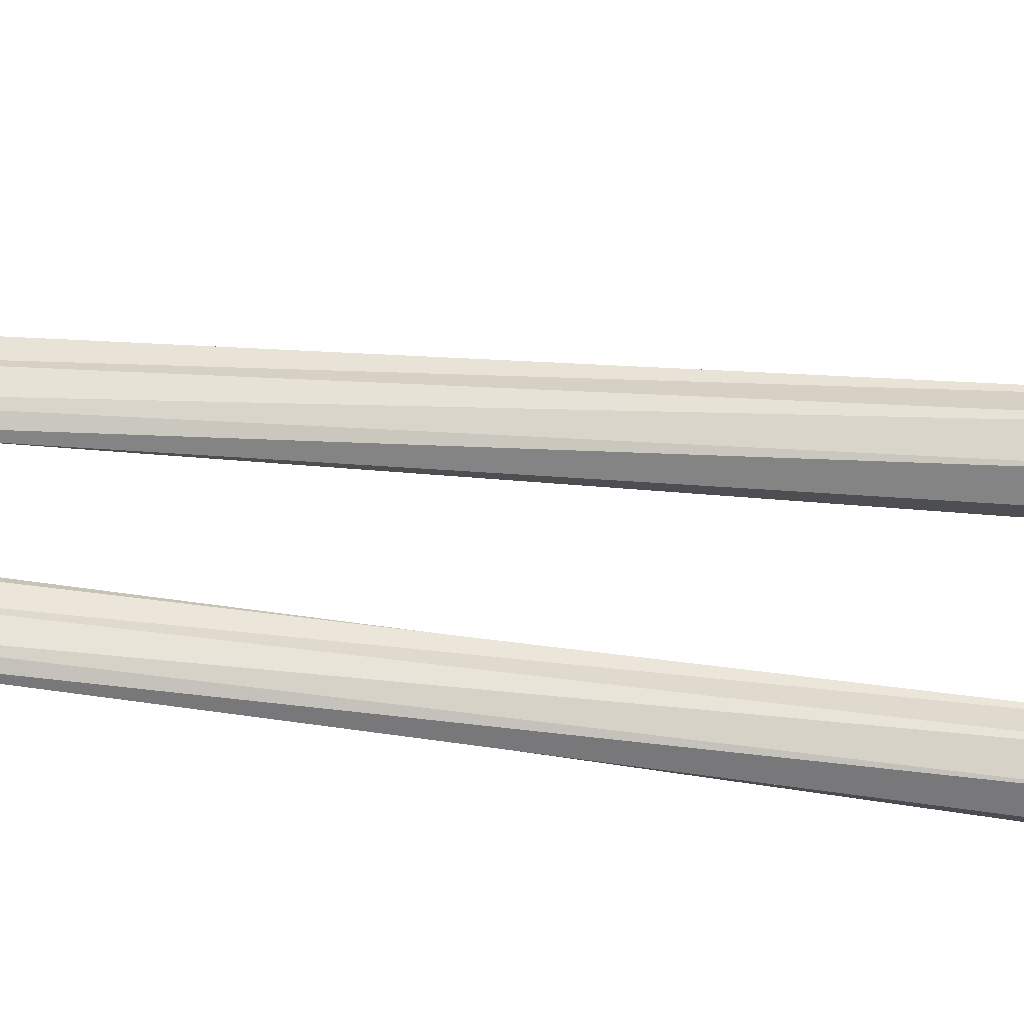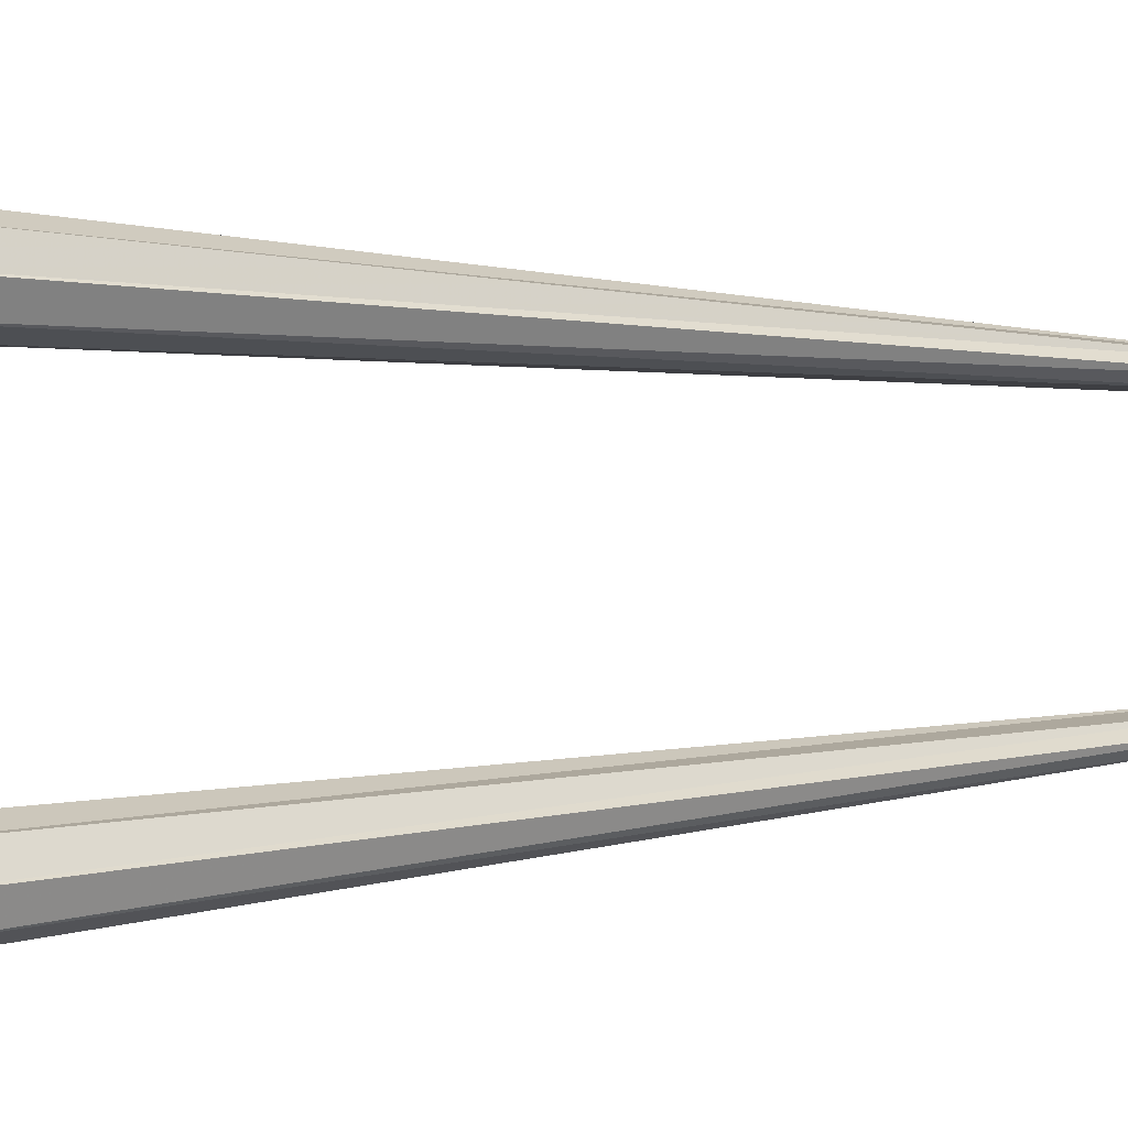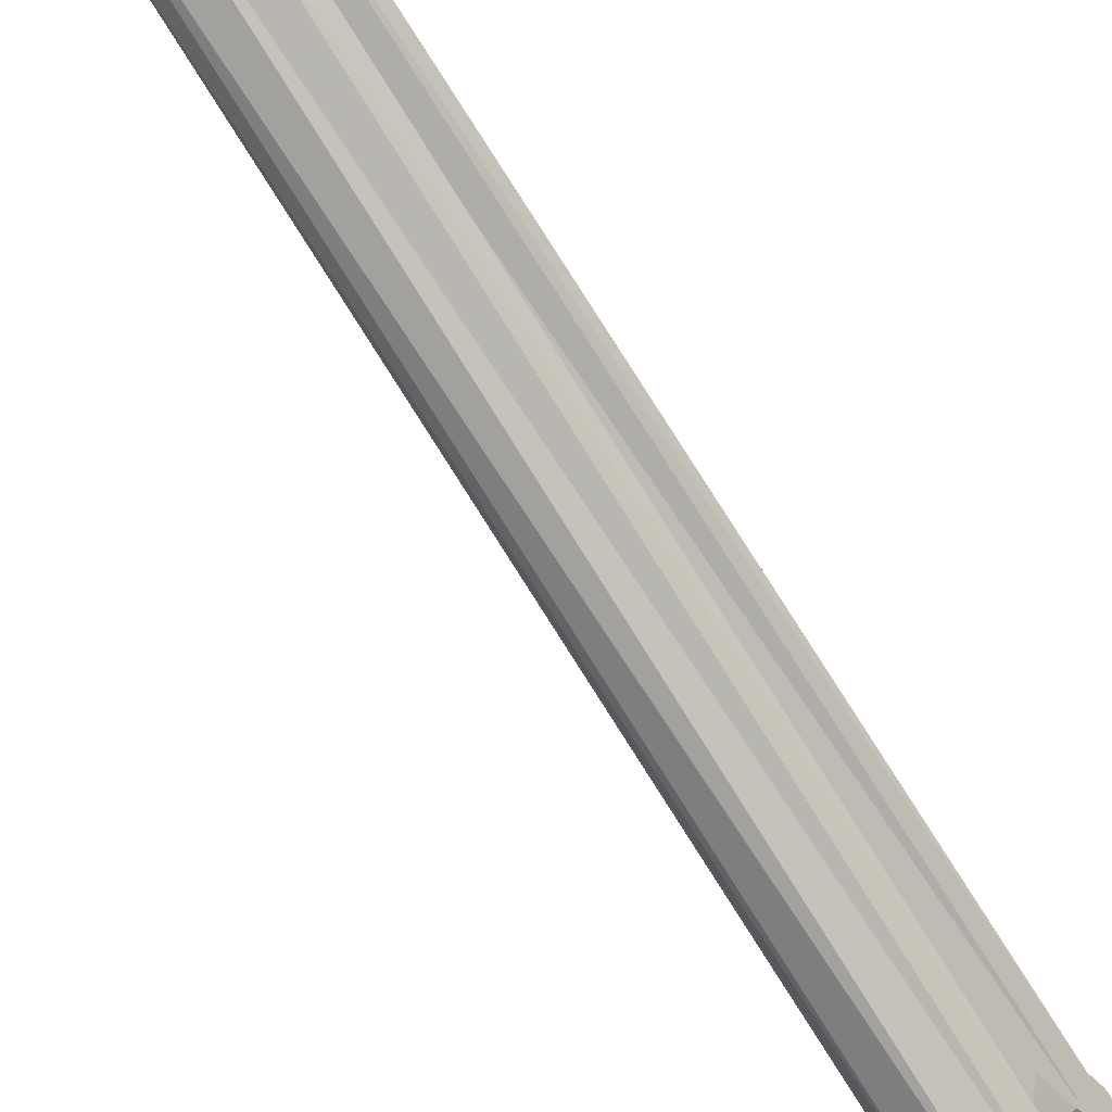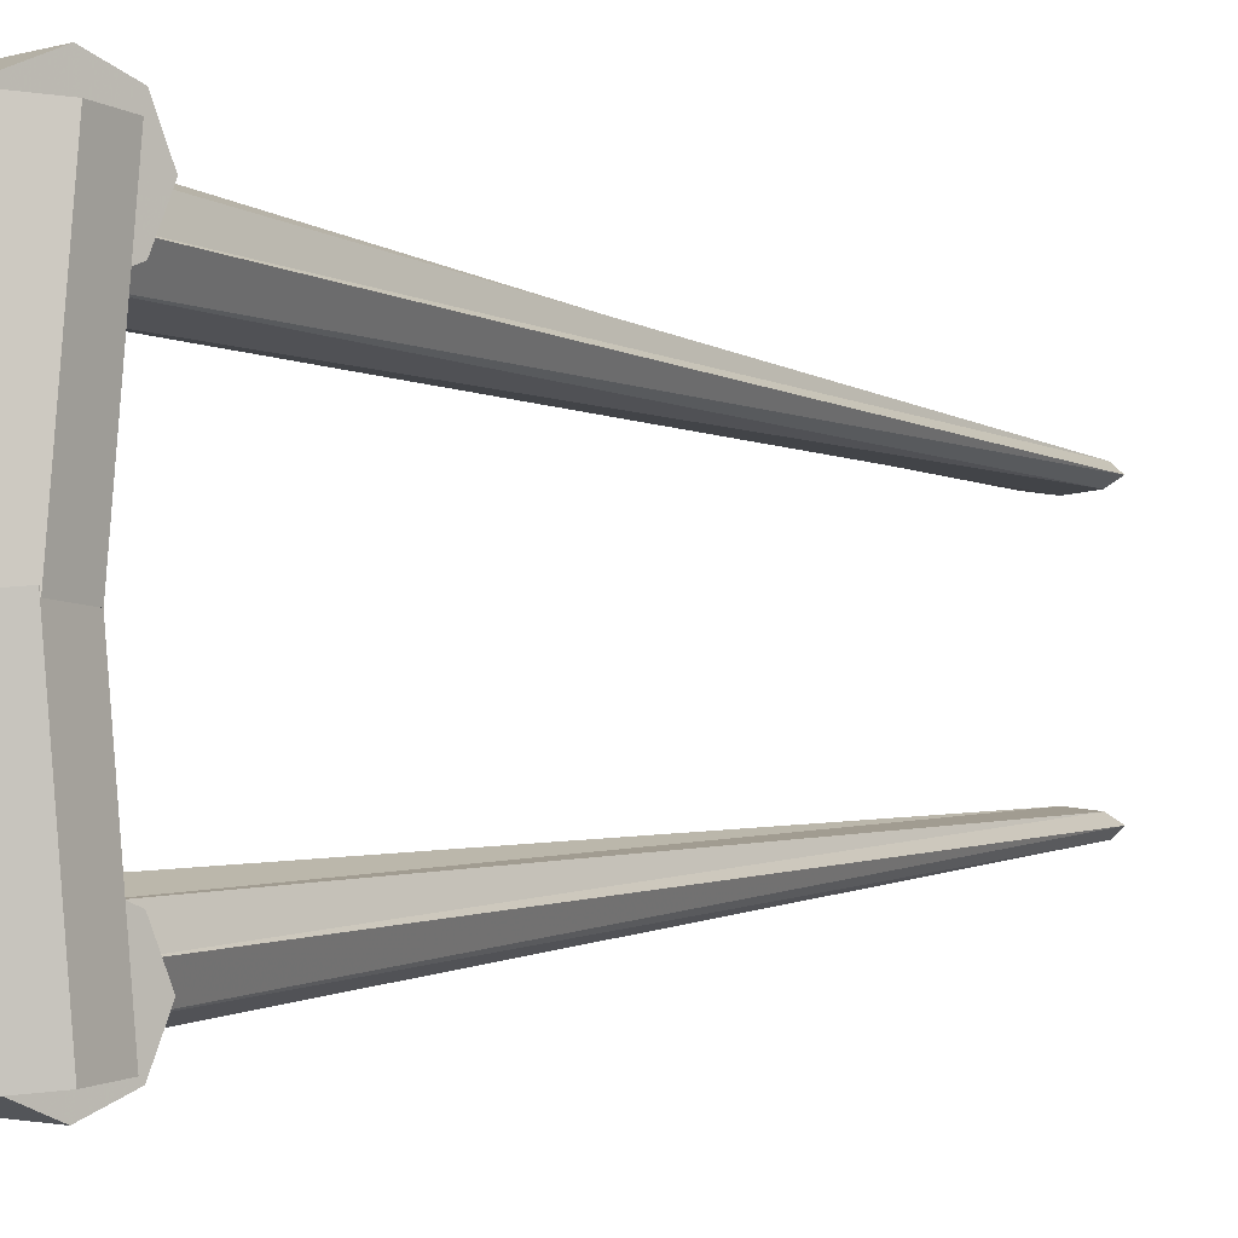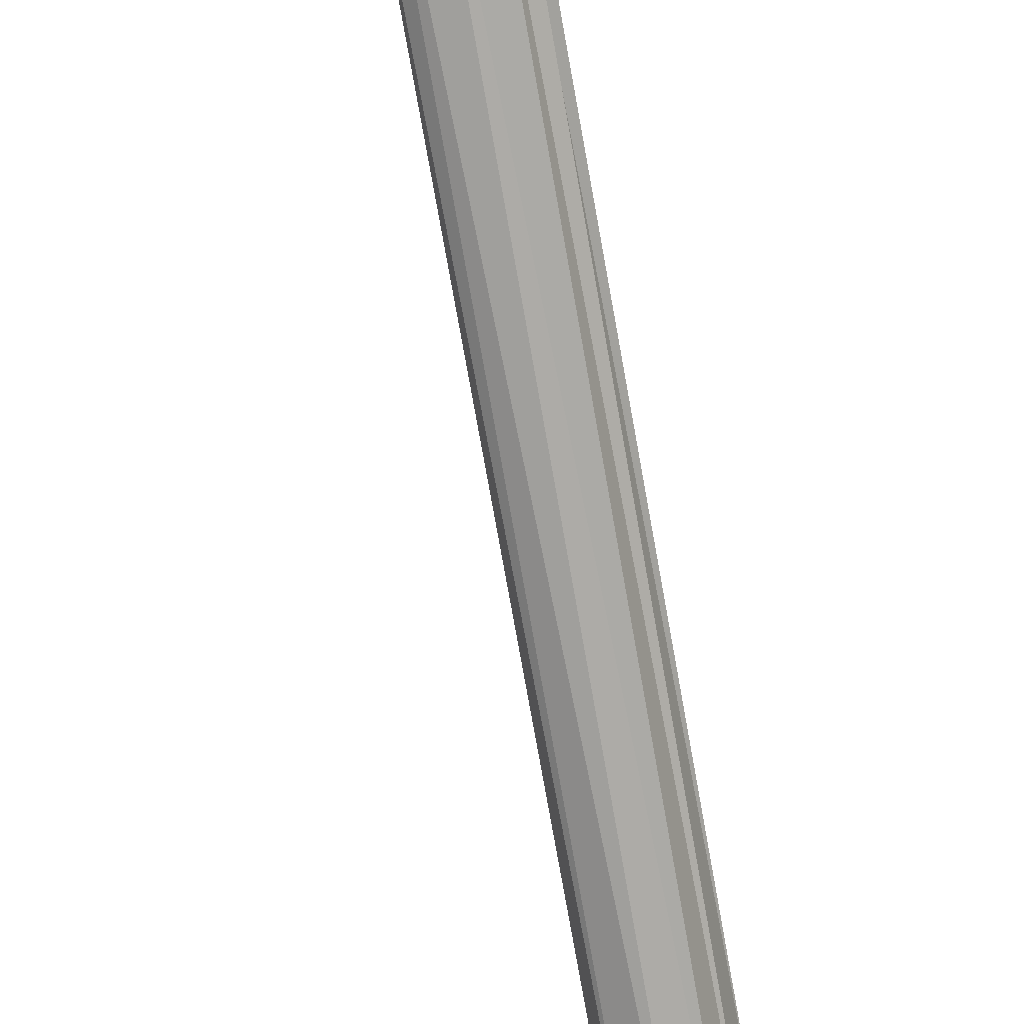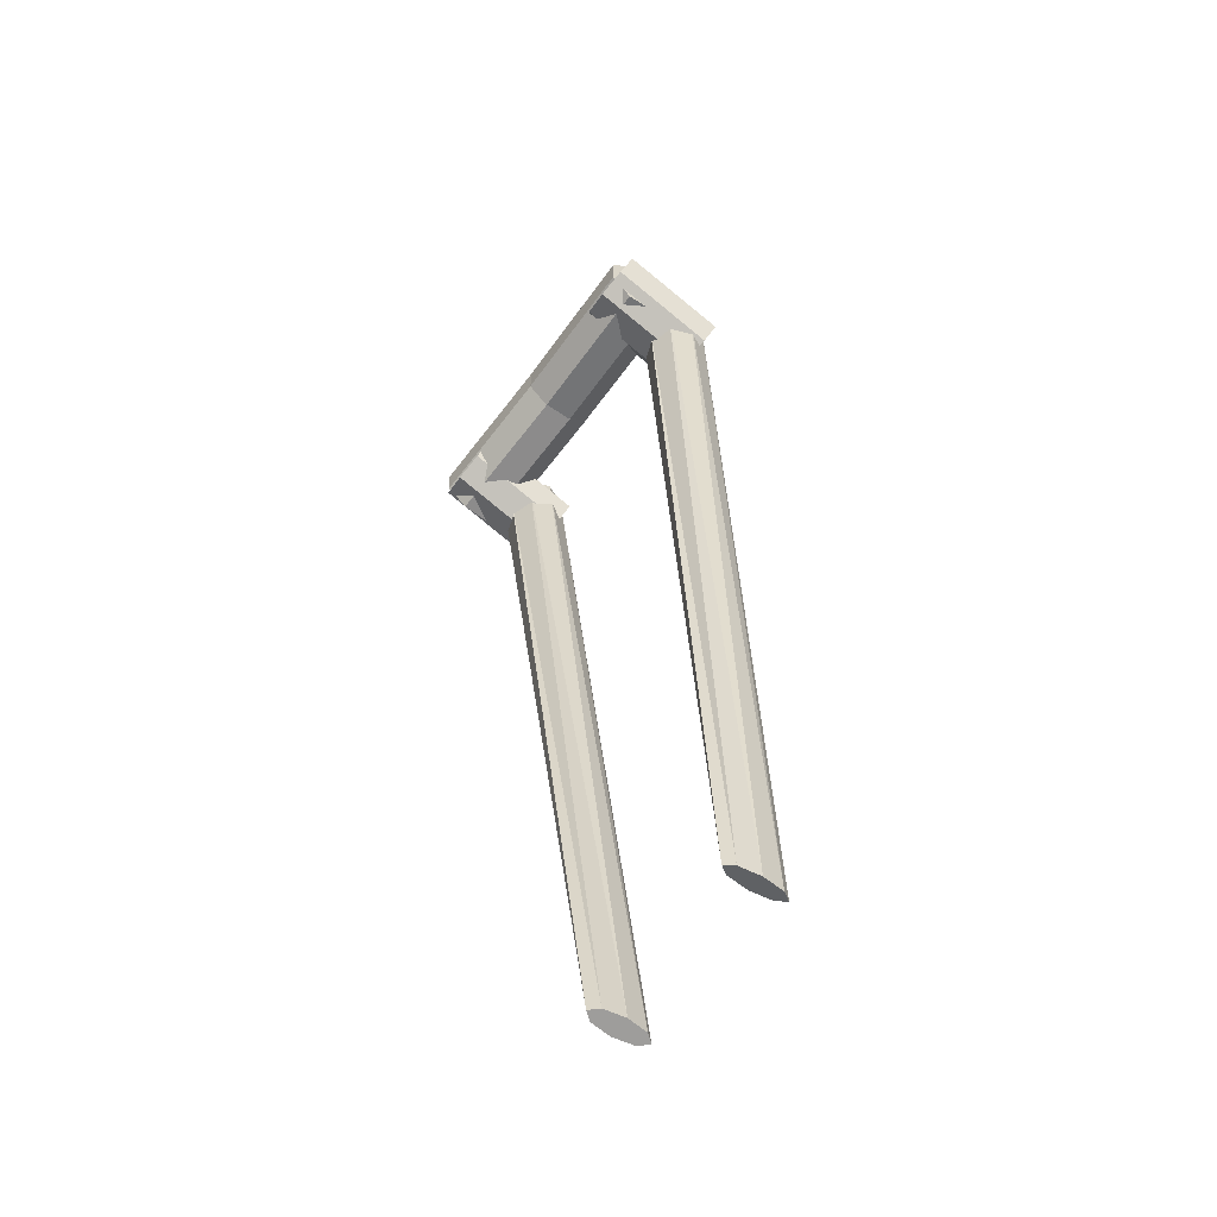
<metadata>
{"format":"obj","ext":"obj","renderer":"f3d","projection":"perspective","resolution":1024,"background":"white","views":[{"elev":52.2,"azim":102.5,"up":"+Z"},{"elev":2.3,"azim":-119.6,"up":"+Z"},{"elev":-74.7,"azim":37.6,"up":"+Z"},{"elev":-1.7,"azim":-143.4,"up":"+Z"},{"elev":-70.4,"azim":15.5,"up":"+Z"},{"elev":-61.4,"azim":-36.5,"up":"+Y"}]}
</metadata>
<code>
v -0.05127 -0.07508 -0.2199
v -0.06362 -0.1212 -0.1721
v -0.06874 -0.1403 -0.2199
v 0.1365 -0.1254 -0.2199
v 0.119 -0.1906 -0.2199
v 0.1242 -0.1715 -0.1721
v -0.06362 -0.1212 -0.2676
v 0.1242 -0.1715 -0.2676
v -0.05127 -0.07508 -0.2874
v 0.1365 -0.1254 -0.2874
v -0.03891 -0.02897 -0.2676
v 0.1489 -0.07929 -0.2676
v -0.0338 -0.009878 -0.2199
v 0.154 -0.06019 -0.2199
v -0.03891 -0.02897 -0.1721
v 0.1489 -0.07929 -0.1721
v -0.05127 -0.07508 -0.1524
v 0.1365 -0.1254 -0.1524
v -0.05127 -0.07508 0.2301
v -0.06362 -0.1212 0.2779
v -0.06874 -0.1403 0.2301
v 0.1365 -0.1254 0.2301
v 0.119 -0.1906 0.2301
v 0.1242 -0.1715 0.2779
v -0.06362 -0.1212 0.1824
v 0.1242 -0.1715 0.1824
v -0.05127 -0.07508 0.1626
v 0.1365 -0.1254 0.1626
v -0.03891 -0.02897 0.1824
v 0.1489 -0.07929 0.1824
v -0.0338 -0.009878 0.2301
v 0.154 -0.06019 0.2301
v -0.03891 -0.02897 0.2779
v 0.1489 -0.07929 0.2779
v -0.05127 -0.07508 0.2976
v 0.1365 -0.1254 0.2976
v 0.09415 -0.07321 -0.2169
v 0.1333 -0.06681 -0.1802
v 0.1479 -0.06858 -0.2189
v 0.2384 -1.573 -0.1431
v 0.2922 -1.569 -0.1437
v 0.2776 -1.567 -0.1321
v 0.131 -0.07307 -0.2563
v 0.2753 -1.573 -0.155
v 0.09255 -0.07763 -0.2707
v 0.2368 -1.578 -0.1593
v 0.055 -0.07961 -0.2535
v 0.1993 -1.58 -0.1541
v 0.04039 -0.07783 -0.2149
v 0.1847 -1.578 -0.1425
v 0.05727 -0.07335 -0.1774
v 0.2015 -1.573 -0.1313
v 0.09576 -0.06879 -0.1631
v 0.24 -1.569 -0.127
v -0.005072 -0.08476 -0.2665
v 0.05604 -0.05641 -0.2707
v 0.01793 -0.02158 -0.2724
v 0.002977 -0.06265 0.002453
v 0.02598 0.000538 -0.00343
v 0.06409 -0.03429 -0.001707
v -0.03366 -0.02376 -0.2707
v -0.02561 -0.001645 -0.001707
v -0.0685 -0.06168 -0.2665
v -0.06045 -0.03956 0.002453
v -0.06618 -0.1131 -0.2624
v -0.05814 -0.09101 0.006613
v -0.02807 -0.148 -0.2606
v -0.02002 -0.1258 0.008336
v 0.02352 -0.1458 -0.2624
v 0.03157 -0.1237 0.006613
v 0.05836 -0.1079 -0.2665
v 0.06641 -0.08574 0.002453
v 0.09415 -0.07321 0.2269
v 0.131 -0.07307 0.2663
v 0.1479 -0.06858 0.2289
v 0.2384 -1.573 0.1431
v 0.2922 -1.569 0.1437
v 0.2753 -1.573 0.155
v 0.1333 -0.06681 0.1902
v 0.2776 -1.567 0.1321
v 0.09576 -0.06879 0.1731
v 0.24 -1.569 0.127
v 0.05727 -0.07335 0.1874
v 0.2015 -1.573 0.1313
v 0.04039 -0.07783 0.2249
v 0.1847 -1.578 0.1425
v 0.055 -0.07961 0.2635
v 0.1993 -1.58 0.1541
v 0.09255 -0.07763 0.2807
v 0.2368 -1.578 0.1593
v -0.005766 -0.08587 0.2646
v 0.02282 -0.1469 0.2605
v -0.02876 -0.1491 0.2587
v 0.002282 -0.06376 -0.004342
v -0.02072 -0.1269 -0.01022
v 0.03087 -0.1248 -0.008502
v -0.06688 -0.1142 0.2605
v -0.05883 -0.09211 -0.008502
v -0.0692 -0.06278 0.2646
v -0.06115 -0.04067 -0.004342
v -0.03435 -0.02487 0.2688
v -0.02631 -0.002752 -0.000182
v 0.01723 -0.02268 0.2705
v 0.02528 -0.000569 0.001541
v 0.05535 -0.05751 0.2688
v 0.0634 -0.0354 -0.000182
v 0.05766 -0.109 0.2646
v 0.06571 -0.08684 -0.004342
f 1 2 3
f 4 5 6
f 1 3 7
f 4 8 5
f 1 7 9
f 4 10 8
f 1 9 11
f 4 12 10
f 1 11 13
f 4 14 12
f 1 13 15
f 4 16 14
f 1 15 17
f 4 18 16
f 2 1 17
f 4 6 18
f 2 6 5 3
f 3 5 8 7
f 7 8 10 9
f 9 10 12 11
f 11 12 14 13
f 13 14 16 15
f 15 16 18 17
f 6 2 17 18
f 19 20 21
f 22 23 24
f 19 21 25
f 22 26 23
f 19 25 27
f 22 28 26
f 19 27 29
f 22 30 28
f 19 29 31
f 22 32 30
f 19 31 33
f 22 34 32
f 19 33 35
f 22 36 34
f 20 19 35
f 22 24 36
f 20 24 23 21
f 21 23 26 25
f 25 26 28 27
f 27 28 30 29
f 29 30 32 31
f 31 32 34 33
f 33 34 36 35
f 24 20 35 36
f 37 38 39
f 40 41 42
f 37 39 43
f 40 44 41
f 37 43 45
f 40 46 44
f 37 45 47
f 40 48 46
f 37 47 49
f 40 50 48
f 37 49 51
f 40 52 50
f 37 51 53
f 40 54 52
f 38 37 53
f 40 42 54
f 38 42 41 39
f 39 41 44 43
f 43 44 46 45
f 45 46 48 47
f 47 48 50 49
f 49 50 52 51
f 51 52 54 53
f 42 38 53 54
f 55 56 57
f 58 59 60
f 55 57 61
f 58 62 59
f 55 61 63
f 58 64 62
f 55 63 65
f 58 66 64
f 55 65 67
f 58 68 66
f 55 67 69
f 58 70 68
f 55 69 71
f 58 72 70
f 56 55 71
f 58 60 72
f 56 60 59 57
f 57 59 62 61
f 61 62 64 63
f 63 64 66 65
f 65 66 68 67
f 67 68 70 69
f 69 70 72 71
f 60 56 71 72
f 73 74 75
f 76 77 78
f 73 75 79
f 76 80 77
f 73 79 81
f 76 82 80
f 73 81 83
f 76 84 82
f 73 83 85
f 76 86 84
f 73 85 87
f 76 88 86
f 73 87 89
f 76 90 88
f 74 73 89
f 76 78 90
f 74 78 77 75
f 75 77 80 79
f 79 80 82 81
f 81 82 84 83
f 83 84 86 85
f 85 86 88 87
f 87 88 90 89
f 78 74 89 90
f 91 92 93
f 94 95 96
f 91 93 97
f 94 98 95
f 91 97 99
f 94 100 98
f 91 99 101
f 94 102 100
f 91 101 103
f 94 104 102
f 91 103 105
f 94 106 104
f 91 105 107
f 94 108 106
f 92 91 107
f 94 96 108
f 92 96 95 93
f 93 95 98 97
f 97 98 100 99
f 99 100 102 101
f 101 102 104 103
f 103 104 106 105
f 105 106 108 107
f 96 92 107 108

</code>
